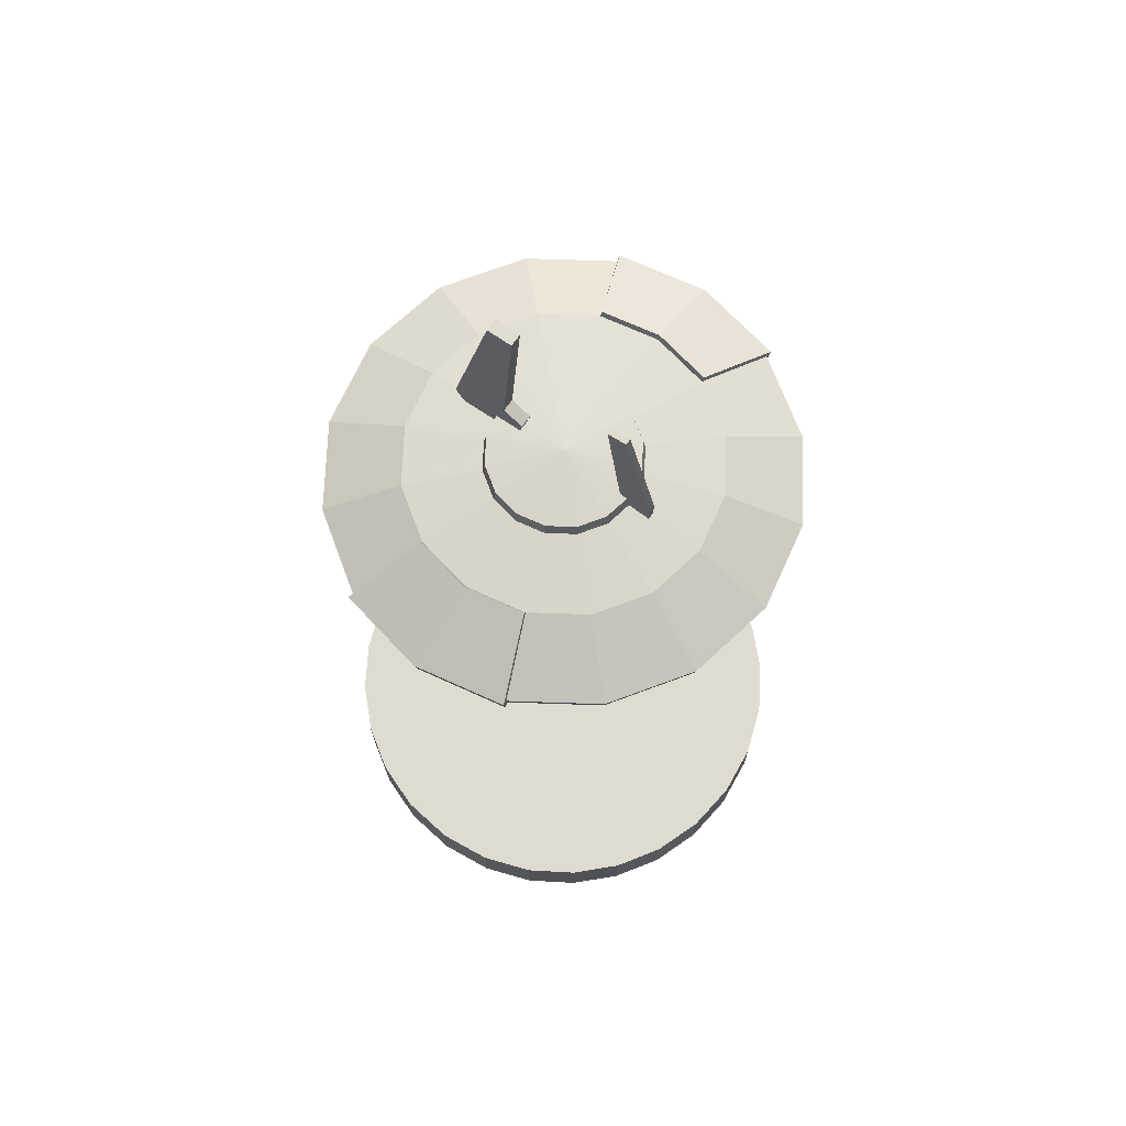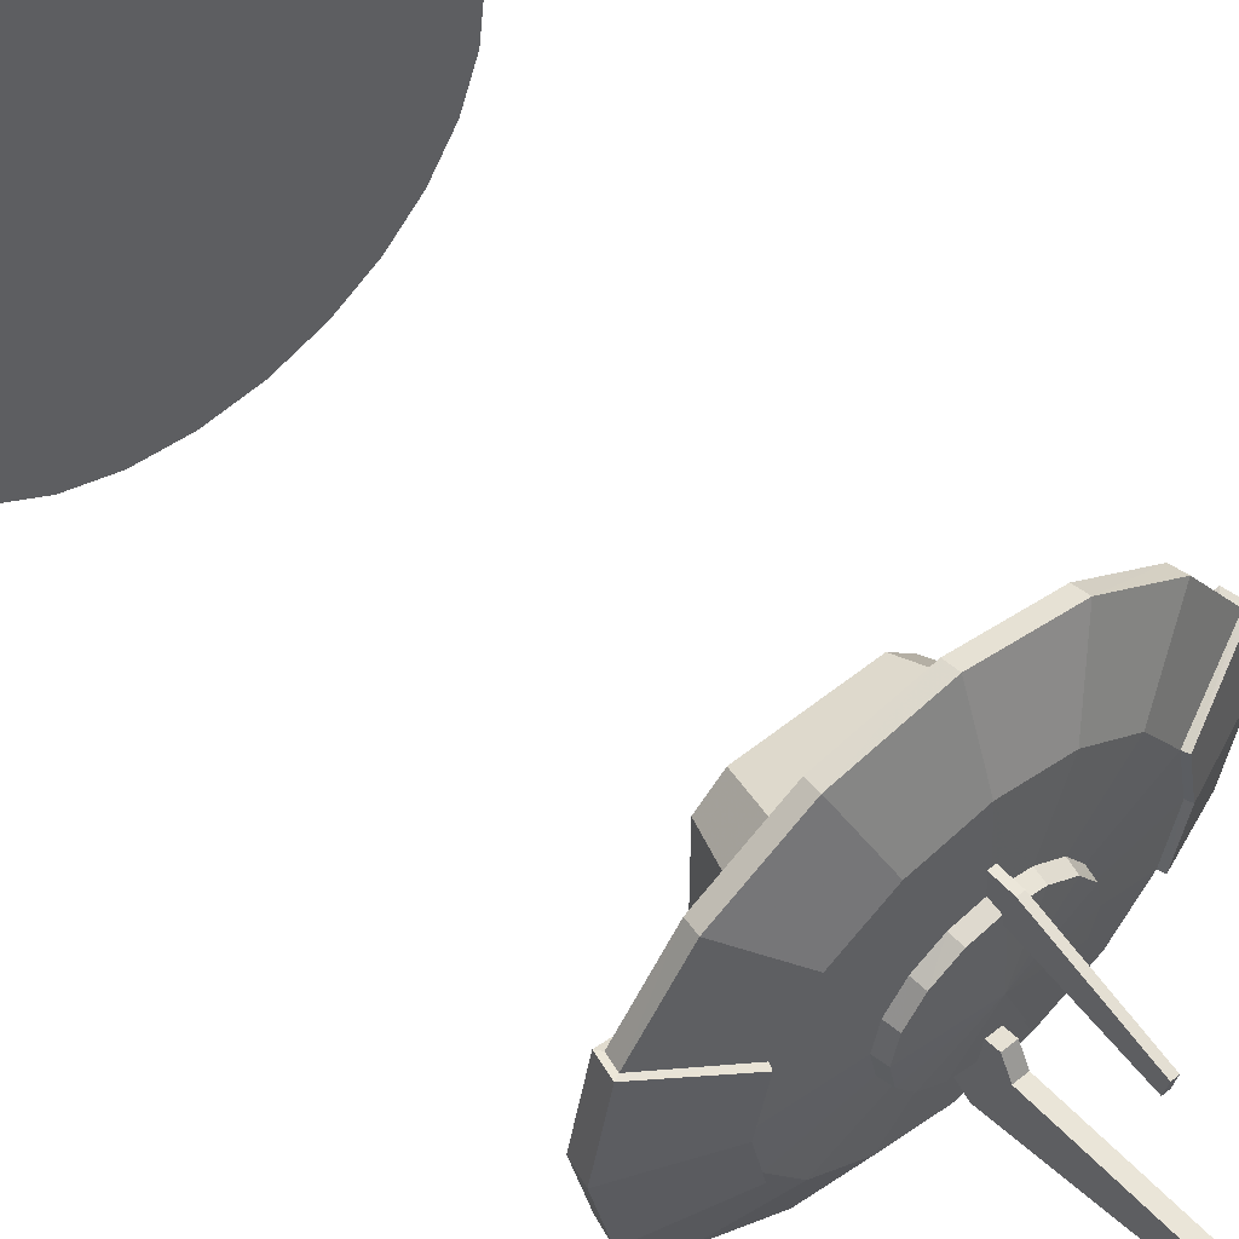
<metadata>
{"format":"obj","ext":"obj","renderer":"f3d","projection":"perspective","resolution":1024,"background":"white","views":[{"elev":70.2,"azim":-54.3,"up":"+Y"},{"elev":55.0,"azim":139.8,"up":"+Z"}]}
</metadata>
<code>
v  0.2366 0.695 0.0008
v  0.2147 0.6995 -0.0879
v  0.1644 0.6995 -0.1631
v  0.0892 0.6995 -0.2134
v  0.0004 0.6995 -0.2311
v  -0.0883 0.6995 -0.2134
v  -0.1635 0.6995 -0.1631
v  -0.2138 0.6995 -0.0879
v  -0.2358 0.695 0.0008
v  -0.2138 0.6995 0.0896
v  -0.1635 0.6995 0.1648
v  -0.0883 0.6995 0.2151
v  0.0004 0.6995 0.2327
v  0.0892 0.6995 0.2151
v  0.1644 0.6995 0.1648
v  0.2147 0.6995 0.0896
v  0.1571 0.745 0.0008
v  0.1452 0.745 -0.0591
v  0.1112 0.745 -0.1099
v  0.0604 0.745 -0.1439
v  0.0004 0.745 -0.1558
v  -0.0595 0.745 -0.1439
v  -0.1103 0.745 -0.1099
v  -0.1443 0.745 -0.0591
v  -0.1562 0.745 0.0008
v  -0.1443 0.745 0.0608
v  -0.1103 0.745 0.1116
v  -0.0595 0.745 0.1456
v  0.0004 0.745 0.1575
v  0.0604 0.745 0.1456
v  0.1112 0.745 0.1116
v  0.1452 0.745 0.0608
v  0.2409 0.7168 0.0008
v  0.2175 0.714 -0.0891
v  0.1666 0.714 -0.1653
v  0.0903 0.714 -0.2162
v  0.0004 0.714 -0.2341
v  -0.0895 0.714 -0.2162
v  -0.1657 0.714 -0.1653
v  -0.2166 0.714 -0.0891
v  -0.24 0.7168 0.0008
v  -0.2166 0.714 0.0907
v  -0.1657 0.714 0.1669
v  -0.0895 0.714 0.2179
v  0.0004 0.714 0.2358
v  0.0903 0.714 0.2179
v  0.1666 0.714 0.1669
v  0.2175 0.714 0.0907
v  0.0004 0.7708 0.0008
v  0.0004 0.6906 0.0008
v  0.1712 0.695 0.0008
v  0.1582 0.695 -0.0645
v  0.1212 0.695 -0.1199
v  0.0658 0.695 -0.1569
v  0.0004 0.695 -0.1699
v  -0.0649 0.695 -0.1569
v  -0.1203 0.695 -0.1199
v  -0.1573 0.695 -0.0645
v  -0.1703 0.695 0.0008
v  -0.1573 0.695 0.0662
v  -0.1203 0.695 0.1216
v  -0.0649 0.695 0.1586
v  0.0004 0.695 0.1716
v  0.0658 0.695 0.1586
v  0.1212 0.695 0.1216
v  0.1582 0.695 0.0662
v  0.2229 0.7168 -0.0902
v  0.1474 0.7507 -0.0596
v  0.1594 0.7507 0.0008
v  0.1474 0.7507 0.0612
v  0.2229 0.7168 0.0918
v  0.2189 0.6951 0.0904
v  0.1586 0.6889 0.0663
v  0.1716 0.6889 0.0008
v  0.1586 0.6889 -0.0646
v  0.2189 0.6951 -0.0888
v  -0.1466 0.7507 -0.0596
v  -0.2221 0.7168 -0.0902
v  -0.2181 0.6951 -0.0888
v  -0.1578 0.6889 -0.0646
v  -0.1708 0.6889 0.0008
v  -0.1578 0.6889 0.0663
v  -0.2181 0.6951 0.0904
v  -0.2221 0.7168 0.0918
v  -0.1466 0.7507 0.0612
v  -0.1585 0.7507 0.0008
v  0.0788 0.7518 0.0008
v  0.0728 0.7518 -0.0291
v  0.0558 0.7518 -0.0546
v  0.0304 0.7518 -0.0715
v  0.0004 0.7518 -0.0775
v  -0.0295 0.7518 -0.0715
v  -0.0549 0.7518 -0.0546
v  -0.0719 0.7518 -0.0291
v  -0.0779 0.7518 0.0008
v  -0.0719 0.7518 0.0308
v  -0.0549 0.7518 0.0562
v  -0.0295 0.7518 0.0732
v  0.0004 0.7518 0.0792
v  0.0304 0.7518 0.0732
v  0.0558 0.7518 0.0562
v  0.0728 0.7518 0.0308
v  0.0762 0.7642 0.0008
v  0.0704 0.7642 -0.0282
v  0.054 0.7642 -0.0527
v  0.0294 0.7642 -0.0691
v  0.0004 0.7642 -0.0749
v  -0.0285 0.7642 -0.0691
v  -0.0531 0.7642 -0.0527
v  -0.0695 0.7642 -0.0282
v  -0.0753 0.7642 0.0008
v  -0.0695 0.7642 0.0298
v  -0.0531 0.7642 0.0544
v  -0.0285 0.7642 0.0708
v  0.0004 0.7642 0.0766
v  0.0294 0.7642 0.0708
v  0.054 0.7642 0.0544
v  0.0704 0.7642 0.0298
v  -0.0779 0.7037 0.1179
v  0.0788 0.7037 0.1179
v  -0.1115 0.7037 -0.0723
v  0.1123 0.7037 -0.0723
v  -0.0793 0.61 0.0618
v  0.0562 0.61 0.0858
v  -0.0554 0.61 -0.0737
v  0.0802 0.61 -0.0498
v  -0.1115 0.7037 0.0844
v  0.1123 0.7037 0.0844
v  -0.0779 0.7037 -0.1059
v  0.0788 0.7037 -0.1059
v  -0.0554 0.61 0.0858
v  0.0802 0.61 0.0618
v  -0.0793 0.61 -0.0498
v  0.0562 0.61 -0.0737
v  -0.0028 0.8866 0.0707
v  -0.0028 0.8831 0.0508
v  -0.0028 0.7651 0.0678
v  -0.0028 0.7712 0.1022
v  -0.0028 0.7351 0.0741
v  -0.0028 0.7398 0.1008
v  0.0037 0.8866 0.0707
v  0.0037 0.8831 0.0508
v  0.0037 0.7651 0.0678
v  0.0037 0.7712 0.1022
v  0.0037 0.7351 0.0741
v  0.0037 0.7398 0.1008
v  -0.006 0.7296 -0.0534
v  -0.006 0.7791 -0.0433
v  -0.006 0.79 -0.0638
v  -0.006 0.9453 -0.051
v  -0.006 0.9443 -0.0774
v  -0.006 0.7633 -0.1218
v  -0.006 0.7314 -0.1011
v  0.0069 0.7296 -0.0534
v  0.0069 0.7791 -0.0433
v  0.0069 0.79 -0.0638
v  0.0069 0.9453 -0.051
v  0.0069 0.9443 -0.0774
v  0.0069 0.7633 -0.1218
v  0.0069 0.7314 -0.1011
v  0.2366 0.695 0.0008
v  0.2147 0.6995 -0.0879
v  0.2147 0.6995 -0.0879
v  0.1644 0.6995 -0.1631
v  0.0892 0.6995 -0.2134
v  0.0004 0.6995 -0.2311
v  -0.0883 0.6995 -0.2134
v  -0.1635 0.6995 -0.1631
v  -0.2138 0.6995 -0.0879
v  -0.2138 0.6995 -0.0879
v  -0.2358 0.695 0.0008
v  -0.2138 0.6995 0.0896
v  -0.2138 0.6995 0.0896
v  -0.1635 0.6995 0.1648
v  -0.0883 0.6995 0.2151
v  0.0004 0.6995 0.2327
v  0.0892 0.6995 0.2151
v  0.1644 0.6995 0.1648
v  0.2147 0.6995 0.0896
v  0.2147 0.6995 0.0896
v  0.1571 0.745 0.0008
v  0.1452 0.745 -0.0591
v  0.1452 0.745 -0.0591
v  -0.1443 0.745 -0.0591
v  -0.1443 0.745 -0.0591
v  -0.1562 0.745 0.0008
v  -0.1443 0.745 0.0608
v  -0.1443 0.745 0.0608
v  0.1452 0.745 0.0608
v  0.1452 0.745 0.0608
v  0.2409 0.7168 0.0008
v  0.2175 0.714 -0.0891
v  0.2175 0.714 -0.0891
v  0.1666 0.714 -0.1653
v  0.0903 0.714 -0.2162
v  0.0004 0.714 -0.2341
v  -0.0895 0.714 -0.2162
v  -0.1657 0.714 -0.1653
v  -0.2166 0.714 -0.0891
v  -0.2166 0.714 -0.0891
v  -0.24 0.7168 0.0008
v  -0.2166 0.714 0.0907
v  -0.2166 0.714 0.0907
v  -0.1657 0.714 0.1669
v  -0.0895 0.714 0.2179
v  0.0004 0.714 0.2358
v  0.0903 0.714 0.2179
v  0.1666 0.714 0.1669
v  0.2175 0.714 0.0907
v  0.2175 0.714 0.0907
v  0.1712 0.695 0.0008
v  0.1582 0.695 -0.0645
v  0.1582 0.695 -0.0645
v  -0.1573 0.695 -0.0645
v  -0.1573 0.695 -0.0645
v  -0.1703 0.695 0.0008
v  -0.1573 0.695 0.0662
v  -0.1573 0.695 0.0662
v  0.1582 0.695 0.0662
v  0.1582 0.695 0.0662
v  0.2229 0.7168 -0.0902
v  0.2229 0.7168 -0.0902
v  0.1474 0.7507 -0.0596
v  0.1474 0.7507 -0.0596
v  0.1594 0.7507 0.0008
v  0.1474 0.7507 0.0612
v  0.1474 0.7507 0.0612
v  0.2229 0.7168 0.0918
v  0.2229 0.7168 0.0918
v  0.2189 0.6951 0.0904
v  0.2189 0.6951 0.0904
v  0.1586 0.6889 0.0663
v  0.1586 0.6889 0.0663
v  0.1716 0.6889 0.0008
v  0.1586 0.6889 -0.0646
v  0.1586 0.6889 -0.0646
v  0.2189 0.6951 -0.0888
v  0.2189 0.6951 -0.0888
v  -0.1466 0.7507 -0.0596
v  -0.1466 0.7507 -0.0596
v  -0.2221 0.7168 -0.0902
v  -0.2221 0.7168 -0.0902
v  -0.2181 0.6951 -0.0888
v  -0.2181 0.6951 -0.0888
v  -0.1578 0.6889 -0.0646
v  -0.1578 0.6889 -0.0646
v  -0.1708 0.6889 0.0008
v  -0.1578 0.6889 0.0663
v  -0.1578 0.6889 0.0663
v  -0.2181 0.6951 0.0904
v  -0.2181 0.6951 0.0904
v  -0.2221 0.7168 0.0918
v  -0.2221 0.7168 0.0918
v  -0.1466 0.7507 0.0612
v  -0.1466 0.7507 0.0612
v  -0.1585 0.7507 0.0008
v  0.0788 0.7518 0.0008
v  0.0728 0.7518 -0.0291
v  0.0558 0.7518 -0.0546
v  0.0304 0.7518 -0.0715
v  0.0004 0.7518 -0.0775
v  -0.0295 0.7518 -0.0715
v  -0.0549 0.7518 -0.0546
v  -0.0719 0.7518 -0.0291
v  -0.0779 0.7518 0.0008
v  -0.0719 0.7518 0.0308
v  -0.0549 0.7518 0.0562
v  -0.0295 0.7518 0.0732
v  0.0004 0.7518 0.0792
v  0.0304 0.7518 0.0732
v  0.0558 0.7518 0.0562
v  0.0728 0.7518 0.0308
v  0.0762 0.7642 0.0008
v  0.0704 0.7642 -0.0282
v  0.054 0.7642 -0.0527
v  0.0294 0.7642 -0.0691
v  0.0004 0.7642 -0.0749
v  -0.0285 0.7642 -0.0691
v  -0.0531 0.7642 -0.0527
v  -0.0695 0.7642 -0.0282
v  -0.0753 0.7642 0.0008
v  -0.0695 0.7642 0.0298
v  -0.0531 0.7642 0.0544
v  -0.0285 0.7642 0.0708
v  0.0004 0.7642 0.0766
v  0.0294 0.7642 0.0708
v  0.054 0.7642 0.0544
v  0.0704 0.7642 0.0298
v  -0.0779 0.7037 0.1179
v  -0.0779 0.7037 0.1179
v  0.0788 0.7037 0.1179
v  0.0788 0.7037 0.1179
v  -0.1115 0.7037 -0.0723
v  -0.1115 0.7037 -0.0723
v  0.1123 0.7037 -0.0723
v  0.1123 0.7037 -0.0723
v  -0.0793 0.61 0.0618
v  -0.0793 0.61 0.0618
v  0.0562 0.61 0.0858
v  0.0562 0.61 0.0858
v  -0.0554 0.61 -0.0737
v  -0.0554 0.61 -0.0737
v  0.0802 0.61 -0.0498
v  0.0802 0.61 -0.0498
v  -0.1115 0.7037 0.0844
v  -0.1115 0.7037 0.0844
v  0.1123 0.7037 0.0844
v  0.1123 0.7037 0.0844
v  -0.0779 0.7037 -0.1059
v  -0.0779 0.7037 -0.1059
v  0.0788 0.7037 -0.1059
v  0.0788 0.7037 -0.1059
v  -0.0554 0.61 0.0858
v  -0.0554 0.61 0.0858
v  0.0802 0.61 0.0618
v  0.0802 0.61 0.0618
v  -0.0793 0.61 -0.0498
v  -0.0793 0.61 -0.0498
v  0.0562 0.61 -0.0737
v  0.0562 0.61 -0.0737
v  -0.0028 0.8866 0.0707
v  -0.0028 0.8866 0.0707
v  -0.0028 0.8831 0.0508
v  -0.0028 0.8831 0.0508
v  -0.0028 0.7651 0.0678
v  -0.0028 0.7651 0.0678
v  -0.0028 0.7712 0.1022
v  -0.0028 0.7712 0.1022
v  -0.0028 0.7351 0.0741
v  -0.0028 0.7351 0.0741
v  -0.0028 0.7398 0.1008
v  -0.0028 0.7398 0.1008
v  0.0037 0.8866 0.0707
v  0.0037 0.8866 0.0707
v  0.0037 0.8831 0.0508
v  0.0037 0.8831 0.0508
v  0.0037 0.7651 0.0678
v  0.0037 0.7651 0.0678
v  0.0037 0.7712 0.1022
v  0.0037 0.7712 0.1022
v  0.0037 0.7351 0.0741
v  0.0037 0.7351 0.0741
v  0.0037 0.7398 0.1008
v  0.0037 0.7398 0.1008
v  -0.006 0.7296 -0.0534
v  -0.006 0.7296 -0.0534
v  -0.006 0.7791 -0.0433
v  -0.006 0.7791 -0.0433
v  -0.006 0.79 -0.0638
v  -0.006 0.79 -0.0638
v  -0.006 0.9453 -0.051
v  -0.006 0.9453 -0.051
v  -0.006 0.9443 -0.0774
v  -0.006 0.9443 -0.0774
v  -0.006 0.7633 -0.1218
v  -0.006 0.7633 -0.1218
v  -0.006 0.7314 -0.1011
v  -0.006 0.7314 -0.1011
v  0.0069 0.7296 -0.0534
v  0.0069 0.7296 -0.0534
v  0.0069 0.7791 -0.0433
v  0.0069 0.7791 -0.0433
v  0.0069 0.79 -0.0638
v  0.0069 0.79 -0.0638
v  0.0069 0.9453 -0.051
v  0.0069 0.9453 -0.051
v  0.0069 0.9443 -0.0774
v  0.0069 0.9443 -0.0774
v  0.0069 0.7633 -0.1218
v  0.0069 0.7633 -0.1218
v  0.0069 0.7314 -0.1011
v  0.0069 0.7314 -0.1011
g platform_2
f 33 222 223
f 223 69 33
f 192 35 19
f 19 183 192
f 35 36 20
f 20 19 35
f 36 37 21
f 21 20 36
f 37 38 22
f 22 21 37
f 38 39 23
f 23 22 38
f 39 199 185
f 185 23 39
f 241 41 86
f 86 239 241
f 41 253 254
f 254 86 41
f 202 43 27
f 27 188 202
f 43 44 28
f 28 27 43
f 44 45 29
f 29 28 44
f 45 46 30
f 30 29 45
f 46 47 31
f 31 30 46
f 47 209 32
f 32 31 47
f 71 33 69
f 69 226 71
f 161 238 67
f 67 191 161
f 2 164 194
f 194 34 2
f 164 165 195
f 195 194 164
f 165 166 196
f 196 195 165
f 166 167 197
f 197 196 166
f 167 168 198
f 198 197 167
f 168 170 200
f 200 198 168
f 243 171 201
f 201 78 243
f 171 251 84
f 84 201 171
f 10 174 204
f 204 42 10
f 174 175 205
f 205 204 174
f 175 176 206
f 206 205 175
f 176 177 207
f 207 206 176
f 177 178 208
f 208 207 177
f 178 180 210
f 210 208 178
f 72 161 191
f 191 229 72
f 183 258 257
f 257 17 183
f 19 259 258
f 258 183 19
f 20 260 259
f 259 19 20
f 21 261 260
f 260 20 21
f 22 262 261
f 261 21 22
f 23 263 262
f 262 22 23
f 185 264 263
f 263 23 185
f 186 265 264
f 264 185 186
f 188 266 265
f 265 186 188
f 27 267 266
f 266 188 27
f 28 268 267
f 267 27 28
f 29 269 268
f 268 28 29
f 30 270 269
f 269 29 30
f 31 271 270
f 270 30 31
f 32 272 271
f 271 31 32
f 32 17 257
f 257 272 32
f 76 1 234
f 234 235 76
f 3 163 213
f 213 53 3
f 4 3 53
f 53 54 4
f 5 4 54
f 54 55 5
f 6 5 55
f 55 56 6
f 7 6 56
f 56 57 7
f 8 7 57
f 57 58 8
f 9 79 245
f 245 247 9
f 83 9 247
f 247 248 83
f 11 173 218
f 218 61 11
f 12 11 61
f 61 62 12
f 13 12 62
f 62 63 13
f 14 13 63
f 63 64 14
f 15 14 64
f 64 65 15
f 16 15 65
f 65 66 16
f 231 232 234
f 234 1 231
f 211 50 213
f 213 50 53
f 53 50 54
f 54 50 55
f 55 50 56
f 56 50 57
f 57 50 58
f 58 50 216
f 216 50 218
f 218 50 61
f 61 50 62
f 62 50 63
f 63 50 64
f 64 50 65
f 65 50 66
f 66 50 211
f 193 182 224
f 224 221 193
f 18 181 225
f 225 68 18
f 181 190 227
f 227 225 181
f 189 48 228
f 228 70 189
f 48 179 230
f 230 228 48
f 179 220 233
f 233 230 179
f 219 51 74
f 74 73 219
f 51 212 236
f 236 74 51
f 52 162 237
f 237 75 52
f 162 193 221
f 221 237 162
f 24 40 242
f 242 77 24
f 40 169 244
f 244 242 40
f 169 215 246
f 246 244 169
f 214 59 81
f 81 80 214
f 59 217 249
f 249 81 59
f 60 172 250
f 250 82 60
f 172 203 252
f 252 250 172
f 203 187 255
f 255 252 203
f 26 25 256
f 256 85 26
f 25 184 240
f 240 256 25
f 274 49 273
f 275 49 274
f 276 49 275
f 277 49 276
f 278 49 277
f 279 49 278
f 280 49 279
f 281 49 280
f 282 49 281
f 283 49 282
f 284 49 283
f 285 49 284
f 286 49 285
f 287 49 286
f 288 49 287
f 273 49 288
f 87 88 104
f 104 103 87
f 88 89 105
f 105 104 88
f 89 90 106
f 106 105 89
f 90 91 107
f 107 106 90
f 91 92 108
f 108 107 91
f 92 93 109
f 109 108 92
f 93 94 110
f 110 109 93
f 94 95 111
f 111 110 94
f 95 96 112
f 112 111 95
f 96 97 113
f 113 112 96
f 97 98 114
f 114 113 97
f 98 99 115
f 115 114 98
f 99 100 116
f 116 115 99
f 100 101 117
f 117 116 100
f 101 102 118
f 118 117 101
f 102 87 103
f 103 118 102
f 119 292 308
f 308 295 312
f 119 308 312
f 312 129 121
f 119 312 121
f 127 119 121
f 297 317 301
f 301 320 303
f 297 301 303
f 303 132 299
f 297 303 299
f 313 297 299
f 290 314 124
f 124 120 290
f 307 315 126
f 126 296 307
f 311 134 125
f 125 309 311
f 294 318 123
f 123 305 294
f 289 306 298
f 298 131 289
f 300 316 128
f 128 291 300
f 304 319 130
f 130 122 304
f 302 133 293
f 293 310 302
f 326 138 135
f 135 324 326
f 330 140 327
f 327 325 330
f 333 339 143
f 143 335 333
f 144 343 341
f 341 337 144
f 334 142 136
f 136 322 334
f 336 338 137
f 137 323 336
f 340 141 321
f 321 328 340
f 338 145 139
f 139 137 338
f 342 146 331
f 331 329 342
f 344 340 328
f 328 332 344
f 350 356 153
f 350 153 147
f 350 147 348
f 354 356 350
f 350 352 354
f 371 369 363
f 363 361 359
f 371 363 359
f 363 369 367
f 367 365 363
f 370 160 357
f 357 355 370
f 372 154 345
f 345 358 372
f 360 155 148
f 148 346 360
f 362 156 149
f 149 347 362
f 364 157 150
f 150 349 364
f 366 158 151
f 151 351 366
f 368 159 152
f 152 353 368
v  0.25 0.0312 -0
v  0.2434 0.0313 -0.0573
v  0.2246 0.0312 -0.1099
v  0.195 0.0313 -0.1563
v  0.1563 0.0313 -0.195
v  0.1099 0.0313 -0.2246
v  0.0573 0.0313 -0.2434
v  -0 0.0312 -0.25
v  -0.0573 0.0313 -0.2434
v  -0.1099 0.0313 -0.2246
v  -0.1563 0.0313 -0.195
v  -0.195 0.0313 -0.1563
v  -0.2246 0.0313 -0.1099
v  -0.2434 0.0313 -0.0573
v  -0.25 0.0313 0
v  -0.2434 0.0313 0.0573
v  -0.2246 0.0313 0.1099
v  -0.195 0.0313 0.1563
v  -0.1563 0.0313 0.195
v  -0.1099 0.0313 0.2246
v  -0.0573 0.0313 0.2434
v  0 0.0312 0.25
v  0.0573 0.0313 0.2434
v  0.1099 0.0312 0.2246
v  0.1563 0.0313 0.195
v  0.195 0.0313 0.1563
v  0.2246 0.0313 0.1099
v  0.2434 0.0313 0.0573
v  0.25 -0.0313 -0
v  0.2434 -0.0313 -0.0573
v  0.2246 -0.0313 -0.1099
v  0.195 -0.0313 -0.1563
v  0.1563 -0.0313 -0.195
v  0.1099 -0.0313 -0.2246
v  0.0573 -0.0313 -0.2434
v  -0 -0.0313 -0.25
v  -0.0573 -0.0313 -0.2434
v  -0.1099 -0.0313 -0.2246
v  -0.1563 -0.0313 -0.195
v  -0.195 -0.0313 -0.1563
v  -0.2246 -0.0313 -0.1099
v  -0.2434 -0.0313 -0.0573
v  -0.25 -0.0313 0
v  -0.2434 -0.0313 0.0573
v  -0.2246 -0.0313 0.1099
v  -0.195 -0.0313 0.1563
v  -0.1563 -0.0313 0.195
v  -0.1099 -0.0313 0.2246
v  -0.0573 -0.0313 0.2434
v  0 -0.0313 0.25
v  0.0573 -0.0313 0.2434
v  0.1099 -0.0313 0.2246
v  0.1563 -0.0313 0.195
v  0.195 -0.0313 0.1563
v  0.2246 -0.0313 0.1099
v  0.2434 -0.0313 0.0573
v  0.25 0.0312 -0
v  0.2434 0.0313 -0.0573
v  0.2246 0.0312 -0.1099
v  0.195 0.0313 -0.1563
v  0.1563 0.0313 -0.195
v  0.1099 0.0313 -0.2246
v  0.0573 0.0313 -0.2434
v  -0 0.0312 -0.25
v  -0.0573 0.0313 -0.2434
v  -0.1099 0.0313 -0.2246
v  -0.1563 0.0313 -0.195
v  -0.195 0.0313 -0.1563
v  -0.2246 0.0313 -0.1099
v  -0.2434 0.0313 -0.0573
v  -0.25 0.0313 0
v  -0.2434 0.0313 0.0573
v  -0.2246 0.0313 0.1099
v  -0.195 0.0313 0.1563
v  -0.1563 0.0313 0.195
v  -0.1099 0.0313 0.2246
v  -0.0573 0.0313 0.2434
v  0 0.0312 0.25
v  0.0573 0.0313 0.2434
v  0.1099 0.0312 0.2246
v  0.1563 0.0313 0.195
v  0.195 0.0313 0.1563
v  0.2246 0.0313 0.1099
v  0.2434 0.0313 0.0573
v  0.25 -0.0313 -0
v  0.2434 -0.0313 -0.0573
v  0.2246 -0.0313 -0.1099
v  0.195 -0.0313 -0.1563
v  0.1563 -0.0313 -0.195
v  0.1099 -0.0313 -0.2246
v  0.0573 -0.0313 -0.2434
v  -0 -0.0313 -0.25
v  -0.0573 -0.0313 -0.2434
v  -0.1099 -0.0313 -0.2246
v  -0.1563 -0.0313 -0.195
v  -0.195 -0.0313 -0.1563
v  -0.2246 -0.0313 -0.1099
v  -0.2434 -0.0313 -0.0573
v  -0.25 -0.0313 0
v  -0.2434 -0.0313 0.0573
v  -0.2246 -0.0313 0.1099
v  -0.195 -0.0313 0.1563
v  -0.1563 -0.0313 0.195
v  -0.1099 -0.0313 0.2246
v  -0.0573 -0.0313 0.2434
v  0 -0.0313 0.25
v  0.0573 -0.0313 0.2434
v  0.1099 -0.0313 0.2246
v  0.1563 -0.0313 0.195
v  0.195 -0.0313 0.1563
v  0.2246 -0.0313 0.1099
v  0.2434 -0.0313 0.0573
g Base_Circle_50
f 437 438 439
f 442 443 444
f 441 442 444
f 441 444 445
f 441 445 446
f 440 441 446
f 439 440 446
f 439 446 447
f 439 447 448
f 439 448 449
f 439 449 450
f 439 450 451
f 439 451 452
f 439 452 453
f 439 453 454
f 439 454 455
f 439 455 400
f 439 400 373
f 439 373 430
f 439 430 431
f 439 431 432
f 439 432 433
f 439 433 434
f 439 434 435
f 439 435 436
f 437 439 436
f 411 410 409
f 411 409 408
f 411 408 407
f 411 407 406
f 411 406 405
f 411 405 404
f 411 404 403
f 411 403 402
f 411 402 401
f 411 401 428
f 411 428 427
f 411 427 426
f 411 426 425
f 411 425 424
f 411 424 423
f 411 423 422
f 411 422 421
f 411 421 420
f 411 420 419
f 411 419 418
f 416 415 414
f 416 414 413
f 417 416 413
f 418 417 413
f 418 413 412
f 411 418 412
f 470 471 387
f 387 386 470
f 471 472 388
f 388 387 471
f 465 466 382
f 382 381 465
f 466 467 383
f 383 382 466
f 464 465 381
f 381 380 464
f 463 464 380
f 380 379 463
f 462 463 379
f 379 378 462
f 461 462 378
f 378 377 461
f 460 461 377
f 377 376 460
f 459 460 376
f 376 375 459
f 458 459 375
f 375 374 458
f 457 458 374
f 374 429 457
f 484 457 429
f 429 456 484
f 483 484 456
f 456 399 483
f 482 483 399
f 399 398 482
f 481 482 398
f 398 397 481
f 480 481 397
f 397 396 480
f 479 480 396
f 396 395 479
f 478 479 395
f 395 394 478
f 477 478 394
f 394 393 477
f 476 477 393
f 393 392 476
f 475 476 392
f 392 391 475
f 474 475 391
f 391 390 474
f 467 468 384
f 384 383 467
f 468 469 385
f 385 384 468
f 473 474 390
f 390 389 473
f 472 473 389
f 389 388 472
f 469 470 386
f 386 385 469

</code>
